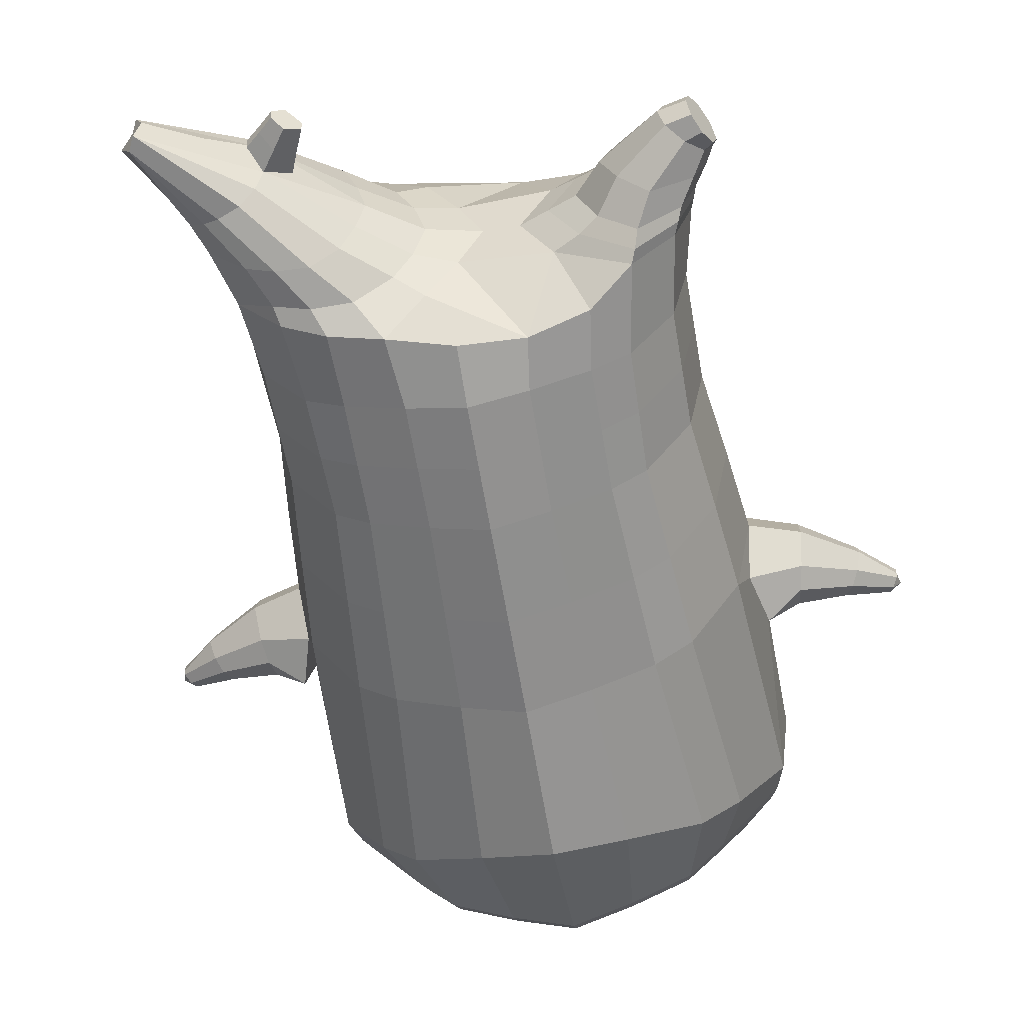
<metadata>
{"format":"obj","ext":"obj","renderer":"f3d","projection":"perspective","resolution":1024,"background":"white","views":[{"elev":-55.8,"azim":-170.3,"up":"+Z"}]}
</metadata>
<code>
o korok
v 0 -0.5578 0.2792
v 0 1.002 0.1735
v -0.2328 -0.5966 0.2178
v -0.2624 1.003 0.1263
v -0.3022 -0.6077 0.1804
v -0.3536 1.053 0.06877
v -0.39 -0.6181 0.1082
v -0.4419 1.035 -0.02289
v -0.4275 -0.6174 -7.7e-05
v -0.48 1.016 -0.1237
v -0.395 -0.6169 -0.1134
v -0.4419 1.017 -0.2263
v -0.3024 -0.6084 -0.2079
v -0.3536 1.019 -0.3197
v -0.233 -0.6006 -0.2629
v -0.2624 0.9598 -0.3677
v -0 -0.5835 -0.3652
v -0 0.9508 -0.414
v 0 0.892 0.2311
v -0.2452 0.8865 0.1681
v -0.3246 0.8833 0.1311
v -0.4157 0.8737 0.02032
v -0.45 0.8623 -0.1104
v -0.4157 0.851 -0.2411
v -0.3246 0.8413 -0.3519
v -0.2452 0.8381 -0.3889
v -0 0.8326 -0.4519
v 0 0.6387 0.3106
v -0.2452 0.6327 0.2411
v -0.3182 0.6289 0.1974
v -0.4157 0.6175 0.06646
v -0.45 0.6041 -0.08794
v -0.4157 0.5907 -0.2424
v -0.3182 0.5793 -0.3732
v -0.2452 0.5755 -0.417
v -0 0.569 -0.4914
v 0 0.2283 0.4114
v -0.2724 0.2189 0.3277
v -0.3536 0.2145 0.2737
v -0.5015 0.1879 -0.05187
v -0.3536 0.1592 -0.4013
v -0.2724 0.1544 -0.4559
v -0 0.1454 -0.5448
v -0.1631 -0.6191 0.1363
v -0.0949 -0.6146 -0.00814
v -0.1633 -0.6194 -0.1527
v 0 -0.2572 0.4647
v -0.2724 -0.3513 0.3837
v -0.3536 -0.3764 0.3327
v -0.5225 -0.4087 2e-06
v -0.3986 -0.3207 -0.3663
v -0.3147 -0.2833 -0.4646
v -0 -0.199 -0.5982
v 0 -0.4484 0.3868
v -0.2588 -0.4609 0.3497
v -0.3358 -0.4703 0.3029
v -0.4488 -0.4831 0.1639
v -0.4944 -0.4935 0.000125
v -0.4665 -0.4939 -0.1631
v -0.3358 -0.4974 -0.3208
v -0.2587 -0.5031 -0.396
v -0 -0.5183 -0.4892
v 0 -0.3986 0.4199
v -0.2656 -0.4217 0.3708
v -0.3447 -0.4312 0.3216
v -0.4604 -0.4449 0.1741
v -0.5122 -0.4562 0.000195
v -0.4824 -0.4577 -0.1734
v -0.3447 -0.4626 -0.3402
v -0.2656 -0.4694 -0.4185
v -0 -0.4846 -0.5164
v -0.2806 -0.6997 0.0853
v -0.3209 -0.6973 0.04297
v -0.3366 -0.6956 -0.007121
v -0.3211 -0.6947 -0.0574
v -0.281 -0.6947 -0.1001
v -0.1755 -0.6988 -0.07174
v -0.1754 -0.7025 0.05616
v -0.158 -0.7013 -0.008153
v -0.2753 -0.7384 0.02978
v -0.2863 -0.7372 0.005978
v -0.2754 -0.7369 -0.01798
v -0.2443 -0.7374 -0.03834
v -0.1818 -0.7413 0.005379
v -0.298 -0.6504 0.1364
v -0.2983 -0.6479 -0.1627
v -0.3611 -0.6523 -0.08905
v -0.3849 -0.6529 -0.005422
v -0.1636 -0.6388 -0.1251
v -0.361 -0.654 0.07449
v -0.1635 -0.6411 0.1068
v -0.1221 -0.6408 -0.009477
v -0.2038 -0.7019 0.07095
v -0.2513 -0.7006 0.08443
v -0.204 -0.6975 -0.08628
v -0.2516 -0.6956 -0.09948
v -0.2066 -0.7413 0.0388
v -0.2346 -0.7405 0.04713
v -0.2214 -0.7551 0.01477
v -0.2068 -0.7392 -0.02763
v -0.2514 -0.645 0.1525
v -0.204 -0.6395 0.1381
v -0.2042 -0.6383 -0.1561
v -0.2516 -0.6436 -0.1698
v -0.1164 -0.5747 0.2551
v -0.1362 0.9856 0.1607
v -0.1226 0.8897 0.2046
v -0.1226 0.6363 0.2833
v -0.1362 0.2249 0.373
v -0.1362 -0.3021 0.4302
v -0.1294 -0.452 0.3736
v -0.1328 -0.4075 0.4004
v -0.1165 -0.5928 -0.3181
v -0.1362 0.937 -0.3986
v -0.1226 0.835 -0.4254
v -0.1226 0.5718 -0.4592
v -0.1362 0.1494 -0.5055
v -0.1573 -0.2194 -0.5583
v -0.1294 -0.5131 -0.447
v -0.1328 -0.4798 -0.472
v -0.5155 -0.04983 -0.02508
v -0.5823 -0.02765 -0.03118
v -0.6119 0.1479 -0.04601
v -0.5865 0.0074 -0.1159
v -0.594 0.05453 -0.1318
v -0.6014 0.07143 0.05657
v -0.5929 0.0218 0.04985
v -0.6911 -0.01227 -0.08353
v -0.708 0.02186 -0.09918
v -0.6848 -0.02534 -0.03458
v -0.7331 0.07132 -0.0452
v -0.7135 0.03263 0.01849
v -0.6956 -0.003853 0.01058
v -0.7894 -0.03898 -0.05716
v -0.7977 -0.02284 -0.0637
v -0.788 -0.04171 -0.03784
v -0.8088 -0.001221 -0.04233
v -0.7998 -0.01873 -0.01662
v -0.7911 -0.0357 -0.0195
v -0.8162 -0.03065 -0.04009
v -0.6026 0.1038 -0.1116
v -0.7223 0.04988 -0.08136
v -0.8078 -0.003224 -0.05447
v -0.4828 0.1383 0.0582
v -0.6085 0.1165 0.02834
v -0.7258 0.05747 -0.003734
v -0.809 -0.000966 -0.02857
v -0.4987 0.03982 0.111
v -0.1362 -0.1405 0.4292
v 0 -0.04688 0.4618
v -0.461 -0.3952 0.1911
v -0.4634 0.2048 0.1388
v -0.5168 0.01685 -0.1761
v -0.4881 0.1199 -0.1515
v -0.4624 0.1717 -0.2424
v -0.5014 -0.3877 -0.1916
v 0.2328 -0.5966 0.2178
v 0.2474 1.041 0.136
v 0.3022 -0.6077 0.1804
v 0.3386 1.045 0.08956
v 0.39 -0.6181 0.1082
v 0.4293 1.039 -0.005863
v 0.4275 -0.6174 -7.7e-05
v 0.4614 1.019 -0.1239
v 0.395 -0.6169 -0.1134
v 0.3024 -0.6084 -0.2079
v 0.3386 1.007 -0.3388
v 0.233 -0.6006 -0.2629
v 0.2474 0.996 -0.3839
v 0.2452 0.8865 0.1681
v 0.3246 0.8833 0.1311
v 0.4157 0.8737 0.02032
v 0.45 0.8623 -0.1104
v 0.4157 0.851 -0.2411
v 0.3246 0.8413 -0.3519
v 0.2452 0.8381 -0.3889
v 0.2452 0.6327 0.2411
v 0.3182 0.6289 0.1974
v 0.4157 0.6175 0.06646
v 0.45 0.6041 -0.08794
v 0.4157 0.5907 -0.2424
v 0.3182 0.5793 -0.3732
v 0.2452 0.5755 -0.417
v 0.2724 0.2189 0.3277
v 0.3536 0.2145 0.2737
v 0.5015 0.1879 -0.05187
v 0.3536 0.1592 -0.4013
v 0.2724 0.1544 -0.4559
v 0.1631 -0.6191 0.1363
v 0.0949 -0.6146 -0.00814
v 0.1633 -0.6194 -0.1527
v 0.2724 -0.3513 0.3837
v 0.3536 -0.3764 0.3327
v 0.5225 -0.4087 2e-06
v 0.3986 -0.3207 -0.3663
v 0.3147 -0.2833 -0.4646
v 0.2588 -0.4609 0.3497
v 0.3358 -0.4703 0.3029
v 0.4488 -0.4831 0.1639
v 0.4944 -0.4935 0.000125
v 0.4665 -0.4939 -0.1631
v 0.3358 -0.4974 -0.3208
v 0.2587 -0.5031 -0.396
v 0.2656 -0.4217 0.3708
v 0.3447 -0.4312 0.3216
v 0.4604 -0.4449 0.1741
v 0.5122 -0.4562 0.000195
v 0.4824 -0.4577 -0.1734
v 0.3447 -0.4626 -0.3402
v 0.2656 -0.4694 -0.4185
v 0.2806 -0.6997 0.0853
v 0.3209 -0.6973 0.04297
v 0.3366 -0.6956 -0.007121
v 0.3211 -0.6947 -0.0574
v 0.281 -0.6947 -0.1001
v 0.1755 -0.6988 -0.07174
v 0.1754 -0.7025 0.05616
v 0.158 -0.7013 -0.008153
v 0.2753 -0.7384 0.02978
v 0.2863 -0.7372 0.005978
v 0.2754 -0.7369 -0.01798
v 0.2443 -0.7374 -0.03834
v 0.1818 -0.7413 0.005379
v 0.298 -0.6504 0.1364
v 0.2983 -0.6479 -0.1627
v 0.3611 -0.6523 -0.08905
v 0.3849 -0.6529 -0.005422
v 0.1636 -0.6388 -0.1251
v 0.361 -0.654 0.07449
v 0.1635 -0.6411 0.1068
v 0.1221 -0.6408 -0.009477
v 0.2038 -0.7019 0.07095
v 0.2513 -0.7006 0.08443
v 0.204 -0.6975 -0.08628
v 0.2516 -0.6956 -0.09948
v 0.2066 -0.7413 0.0388
v 0.2346 -0.7405 0.04713
v 0.2214 -0.7551 0.01477
v 0.2068 -0.7392 -0.02763
v 0.2514 -0.645 0.1525
v 0.204 -0.6395 0.1381
v 0.2042 -0.6383 -0.1561
v 0.2516 -0.6436 -0.1698
v 0.1164 -0.5747 0.2551
v 0.1362 1.03 0.1568
v 0.1226 0.8897 0.2046
v 0.1226 0.6363 0.2833
v 0.1362 0.2249 0.373
v 0.1362 -0.3021 0.4302
v 0.1294 -0.452 0.3736
v 0.1328 -0.4075 0.4004
v 0.1165 -0.5928 -0.3181
v 0.1362 0.9819 -0.4025
v 0.1226 0.835 -0.4254
v 0.1226 0.5718 -0.4592
v 0.1362 0.1494 -0.5055
v 0.1573 -0.2194 -0.5583
v 0.1294 -0.5131 -0.447
v 0.1328 -0.4798 -0.472
v 0.5155 -0.04983 -0.02508
v 0.5823 -0.02765 -0.03118
v 0.6119 0.1479 -0.04601
v 0.5865 0.0074 -0.1159
v 0.594 0.05453 -0.1318
v 0.6014 0.07143 0.05657
v 0.5929 0.0218 0.04985
v 0.6911 -0.01227 -0.08353
v 0.708 0.02186 -0.09918
v 0.6848 -0.02534 -0.03458
v 0.7331 0.07132 -0.0452
v 0.7135 0.03263 0.01849
v 0.6956 -0.003853 0.01058
v 0.7894 -0.03898 -0.05716
v 0.7977 -0.02284 -0.0637
v 0.788 -0.04171 -0.03784
v 0.8088 -0.001221 -0.04233
v 0.7998 -0.01873 -0.01662
v 0.7911 -0.0357 -0.0195
v 0.8162 -0.03065 -0.04009
v 0.6026 0.1038 -0.1116
v 0.7223 0.04988 -0.08136
v 0.8078 -0.003224 -0.05447
v 0.4828 0.1383 0.0582
v 0.6085 0.1165 0.02834
v 0.7258 0.05747 -0.003734
v 0.809 -0.000966 -0.02857
v 0.4987 0.03982 0.111
v 0.1362 -0.1405 0.4292
v 0.461 -0.3952 0.1911
v 0.4634 0.2048 0.1388
v 0.5168 0.01685 -0.1761
v 0.4881 0.1199 -0.1515
v 0.4624 0.1717 -0.2424
v 0.5014 -0.3877 -0.1916
v -0.2036 1.026 -0.2382
v -0.1386 1.036 -0.1255
v -0.2036 1.046 -0.01275
v 0.05122 1.053 0.07079
v -0.01378 1.045 -0.02734
v -0.06378 1.036 -0.1255
v -0.01378 1.028 -0.2236
v 0.05122 1.019 -0.3217
v -0.4619 1.083 -0.04556
v -0.3736 1.099 0.02274
v -0.495 1.066 -0.1281
v -0.4619 1.069 -0.2123
v -0.3736 1.073 -0.2823
v -0.2986 1.093 -0.04356
v -0.2986 1.078 -0.216
v -0.2586 1.086 -0.1298
v -0.4932 1.128 -0.07369
v -0.4067 1.147 -0.02475
v -0.5236 1.117 -0.1325
v -0.4932 1.118 -0.1923
v -0.4067 1.128 -0.2439
v -0.3469 1.153 -0.08044
v -0.3469 1.144 -0.19
v -0.315 1.154 -0.1357
v 0.3861 1.15 0.02819
v 0.3277 1.152 0.05307
v 0.4642 1.143 -0.04627
v 0.4916 1.136 -0.1341
v 0.4642 1.128 -0.222
v 0.3861 1.122 -0.2964
v 0.3277 1.119 -0.3213
v 0.2591 1.119 -0.3249
v 0.2591 1.152 0.05664
v 0.2015 1.123 -0.2754
v 0.2015 1.148 0.007184
v 0.1727 1.142 -0.06346
v 0.1547 1.136 -0.1341
v 0.1727 1.13 -0.2048
v 0.4556 1.221 -0.03928
v 0.4225 1.237 -0.02507
v 0.4898 1.197 -0.07306
v 0.5153 1.184 -0.1383
v 0.4898 1.186 -0.2048
v 0.4556 1.203 -0.2422
v 0.4225 1.217 -0.259
v 0.3751 1.239 -0.2632
v 0.3751 1.26 -0.02475
v 0.3425 1.257 -0.2336
v 0.3425 1.272 -0.05697
v 0.5729 1.358 -0.1202
v 0.5949 1.341 -0.152
v 0.5729 1.352 -0.1862
v 0.5572 1.389 -0.1254
v 0.5409 1.395 -0.1566
v 0.5572 1.384 -0.1864
v -0.3636 1.045 -0.3106
v -0.2586 1.052 -0.2291
v -0.2586 1.07 -0.02618
v -0.3636 1.077 0.05533
v -0.4519 1.059 -0.0319
v -0.488 1.041 -0.1259
v -0.1986 1.061 -0.1276
v -0.4519 1.043 -0.2216
v 0.1102 1.074 0.02674
v 0.07219 1.068 -0.04373
v 0.3477 1.078 0.06511
v 0.1872 1.042 -0.3476
v 0.2716 1.042 -0.3499
v 0.04844 1.061 -0.1276
v 0.07219 1.054 -0.2115
v 0.3477 1.044 -0.3204
v 0.4293 1.018 -0.2438
v 0.1102 1.048 -0.282
v 0.2716 1.08 0.09466
v 0.1872 1.08 0.09235
v -0.5217 1.169 -0.09995
v -0.4866 1.205 -0.08818
v -0.5379 1.149 -0.1353
v -0.5217 1.162 -0.1735
v -0.4866 1.196 -0.1913
v -0.4534 1.237 -0.1071
v -0.4534 1.23 -0.1781
v -0.4413 1.246 -0.1437
v -0.5398 1.183 -0.1012
v -0.5223 1.219 -0.08941
v -0.5479 1.163 -0.1365
v -0.5398 1.176 -0.1747
v -0.5223 1.21 -0.1925
v -0.5057 1.251 -0.1083
v -0.5057 1.245 -0.1793
v -0.4996 1.26 -0.1449
v 0.3261 1.268 -0.1901
v 0.2685 1.357 -0.1177
v 0.2685 1.35 -0.1883
v 0.3515 1.313 -0.1637
v 0.3515 1.315 -0.1356
v 0.291 1.371 -0.1417
v 0.291 1.368 -0.1671
v 0.2389 1.333 -0.1626
v 0.2389 1.335 -0.1401
v 0.4349 1.341 -0.152
v 0.2769 1.242 -0.1311
v 0.2769 1.24 -0.1554
v 0.3261 1.276 -0.1019
v 0.297 1.31 -0.1892
v 0.321 1.342 -0.1385
v 0.321 1.34 -0.1654
v 0.2969 1.317 -0.1098
v 0.2582 1.287 -0.1592
v 0.2582 1.289 -0.1356
v 0 0.4335 0.361
v -0.2588 0.4259 0.2849
v -0.3359 0.4218 0.236
v -0.4773 0.3961 -0.06993
v -0.3359 0.3692 -0.3868
v -0.2588 0.3649 -0.4361
v -0 0.3572 -0.5181
v -0.1294 0.4306 0.3281
v -0.1294 0.3606 -0.4822
v -0.4405 0.4112 0.1026
v -0.44 0.3812 -0.2424
v 0.2588 0.4259 0.2849
v 0.3359 0.4218 0.236
v 0.4773 0.3961 -0.06993
v 0.3359 0.3692 -0.3868
v 0.2588 0.3649 -0.4361
v 0.1294 0.4306 0.3281
v 0.1294 0.3606 -0.4822
v 0.4405 0.4112 0.1026
v 0.44 0.3812 -0.2424
v 0 0.7653 0.2708
v -0.2452 0.7596 0.2046
v -0.3214 0.7561 0.1642
v -0.4157 0.7456 0.04339
v -0.45 0.7332 -0.09916
v -0.4157 0.7208 -0.2417
v -0.3214 0.7103 -0.3626
v -0.2452 0.7068 -0.4029
v -0 0.7008 -0.4717
v -0.1226 0.763 0.244
v -0.1226 0.7034 -0.4423
v 0.2452 0.7596 0.2046
v 0.3214 0.7561 0.1642
v 0.4157 0.7456 0.04339
v 0.45 0.7332 -0.09916
v 0.4157 0.7208 -0.2417
v 0.3214 0.7103 -0.3626
v 0.2452 0.7068 -0.4029
v 0.1226 0.763 0.244
v 0.1226 0.7034 -0.4423
f 107 106 4 20
f 20 4 6 21
f 21 6 8 22
f 22 8 10 23
f 23 10 12 24
f 24 12 14 25
f 25 14 16 26
f 115 114 18 27
f 435 115 27 433
f 431 25 26 432
f 430 24 25 431
f 429 23 24 430
f 428 22 23 429
f 427 21 22 428
f 426 20 21 427
f 434 107 20 426
f 412 108 29 406
f 406 29 30 407
f 407 30 31 414
f 414 31 32 408
f 408 32 33 415
f 415 33 34 409
f 409 34 35 410
f 413 116 36 411
f 118 117 43 53
f 51 41 42 52
f 156 155 41 51
f 40 144 152
f 48 38 39 49
f 110 149 48
f 76 96 83
f 112 110 48 64
f 64 48 49 65
f 65 49 151 66
f 66 151 50 67
f 67 50 156 68
f 68 156 51 69
f 69 51 52 70
f 120 118 53 71
f 113 119 62 17
f 13 60 61 15
f 11 59 60 13
f 9 58 59 11
f 7 57 58 9
f 5 56 57 7
f 3 55 56 5
f 105 111 55 3
f 119 120 71 62
f 60 69 70 61
f 59 68 69 60
f 58 67 68 59
f 57 66 67 58
f 56 65 66 57
f 55 64 65 56
f 111 112 64 55
f 72 73 80 98
f 95 77 100
f 88 87 75 74
f 85 90 73 72
f 78 93 97
f 92 91 78 79
f 87 86 76 75
f 89 92 79 77
f 90 88 74 73
f 100 84 99
f 94 72 98
f 73 74 81 80
f 103 89 77 95
f 74 75 82 81
f 101 85 72 94
f 75 76 83 82
f 79 78 97 84
f 86 104 96 76
f 77 79 84 100
f 91 102 93 78
f 3 5 85 101
f 98 80 99
f 80 81 99
f 81 82 99
f 82 83 99
f 84 97 99
f 17 1 105 3 44 45 46 15 113
f 7 9 88 90
f 46 45 92 89
f 11 13 86 87
f 45 44 91 92
f 13 15 104 86
f 5 7 90 85
f 9 11 87 88
f 15 46 89 103
f 44 3 102 91
f 97 98 99
f 83 100 99
f 101 102 3
f 103 104 15
f 103 95 96 104
f 83 96 95 100
f 94 98 97 93
f 93 102 101 94
f 54 63 112 111
f 1 54 111 105
f 63 47 110 112
f 47 150 149 110
f 405 28 108 412
f 425 19 107 434
f 19 2 106 107
f 61 70 120 119
f 15 61 119 113
f 70 52 118 120
f 52 42 117 118
f 410 35 116 413
f 432 26 115 435
f 26 16 114 115
f 154 153 125 141
f 121 148 127 122
f 144 40 123 145
f 124 125 153
f 126 127 148
f 122 127 133 130
f 146 131 137 147
f 141 125 129 142
f 125 124 128 129
f 145 123 131 146
f 127 126 132 133
f 124 122 130 128
f 137 143 135 140
f 133 132 138 139
f 128 130 136 134
f 130 133 139 136
f 142 129 135 143
f 129 128 134 135
f 135 134 140
f 138 147 137 140
f 139 138 140
f 134 136 140
f 136 139 140
f 131 142 143 137
f 123 141 142 131
f 40 154 141 123
f 126 145 146 132
f 132 146 147 138
f 151 121 50
f 40 155 154
f 153 121 122 124
f 148 144 145 126
f 48 149 109 38
f 149 150 37 109
f 151 152 144 148 121
f 49 39 152 151
f 121 153 154 155 156
f 50 121 156
f 246 170 158 245
f 170 171 160 158
f 171 172 162 160
f 172 173 164 162
f 173 174 366 164
f 174 175 167 366
f 175 176 169 167
f 254 27 18 253
f 444 433 27 254
f 441 442 176 175
f 440 441 175 174
f 439 440 174 173
f 438 439 173 172
f 437 438 172 171
f 436 437 171 170
f 443 436 170 246
f 421 416 177 247
f 416 417 178 177
f 417 423 179 178
f 423 418 180 179
f 418 424 181 180
f 424 419 182 181
f 419 420 183 182
f 422 411 36 255
f 257 53 43 256
f 195 196 188 187
f 294 195 187 293
f 186 290 283
f 192 193 185 184
f 249 192 288
f 215 222 235
f 251 204 192 249
f 204 205 193 192
f 205 206 289 193
f 206 207 194 289
f 207 208 294 194
f 208 209 195 294
f 209 210 196 195
f 259 71 53 257
f 252 17 62 258
f 166 168 203 202
f 165 166 202 201
f 163 165 201 200
f 161 163 200 199
f 159 161 199 198
f 157 159 198 197
f 244 157 197 250
f 258 62 71 259
f 202 203 210 209
f 201 202 209 208
f 200 201 208 207
f 199 200 207 206
f 198 199 206 205
f 197 198 205 204
f 250 197 204 251
f 211 237 219 212
f 234 239 216
f 227 213 214 226
f 224 211 212 229
f 217 236 232
f 231 218 217 230
f 226 214 215 225
f 228 216 218 231
f 229 212 213 227
f 239 238 223
f 233 237 211
f 212 219 220 213
f 242 234 216 228
f 213 220 221 214
f 240 233 211 224
f 214 221 222 215
f 218 223 236 217
f 225 215 235 243
f 216 239 223 218
f 230 217 232 241
f 157 240 224 159
f 237 238 219
f 219 238 220
f 220 238 221
f 221 238 222
f 223 238 236
f 17 252 168 191 190 189 157 244 1
f 161 229 227 163
f 191 228 231 190
f 165 226 225 166
f 190 231 230 189
f 166 225 243 168
f 159 224 229 161
f 163 227 226 165
f 168 242 228 191
f 189 230 241 157
f 236 238 237
f 222 238 239
f 240 157 241
f 242 168 243
f 242 243 235 234
f 222 239 234 235
f 233 232 236 237
f 232 233 240 241
f 54 250 251 63
f 1 244 250 54
f 63 251 249 47
f 47 249 288 150
f 405 421 247 28
f 425 443 246 19
f 19 246 245 2
f 203 258 259 210
f 168 252 258 203
f 210 259 257 196
f 196 257 256 188
f 420 422 255 183
f 442 444 254 176
f 176 254 253 169
f 292 280 264 291
f 260 261 266 287
f 283 284 262 186
f 263 291 264
f 265 287 266
f 261 269 272 266
f 285 286 276 270
f 280 281 268 264
f 264 268 267 263
f 284 285 270 262
f 266 272 271 265
f 263 267 269 261
f 276 279 274 282
f 272 278 277 271
f 267 273 275 269
f 269 275 278 272
f 281 282 274 268
f 268 274 273 267
f 274 279 273
f 277 279 276 286
f 278 279 277
f 273 279 275
f 275 279 278
f 270 276 282 281
f 262 270 281 280
f 186 262 280 292
f 265 271 285 284
f 271 277 286 285
f 289 194 260
f 186 292 293
f 291 263 261 260
f 287 265 284 283
f 192 184 248 288
f 288 248 37 150
f 289 260 287 283 290
f 193 289 290 185
f 260 294 293 292 291
f 194 294 260
f 302 18 114
f 351 350 307 309
f 359 358 329 330
f 308 310 318 316
f 353 352 308 304
f 355 354 303 305
f 356 351 309 310
f 357 355 305 306
f 354 353 304 303
f 352 356 310 308
f 350 357 306 307
f 314 313 372 373
f 309 307 315 317
f 307 306 314 315
f 305 303 311 313
f 310 309 317 318
f 304 308 316 312
f 306 305 313 314
f 303 304 312 311
f 328 332 386 342
f 360 162 321 319
f 362 361 326 325
f 363 359 330 331
f 364 363 331 332
f 366 365 324 323
f 361 367 328 326
f 367 364 332 328
f 369 368 320 327
f 162 164 322 321
f 368 360 319 320
f 365 362 325 324
f 358 369 327 329
f 164 366 323 322
f 398 343 347
f 325 326 340 339
f 327 320 334 341
f 320 319 333 334
f 326 328 342 340
f 319 321 335 333
f 329 327 341 343
f 321 322 336 335
f 330 329 343 398
f 322 323 337 336
f 323 324 338 337
f 391 392 388 393 394 387
f 324 325 339 338
f 336 337 346 345
f 404 402 387 394
f 337 338 346
f 338 339 346
f 342 386 349
f 339 340 349 346
f 341 334 344 347
f 334 333 344
f 340 342 349
f 333 335 344
f 343 341 347
f 335 336 345 344
f 14 12 357 350
f 297 296 356 352
f 8 6 353 354
f 12 10 355 357
f 296 295 351 356
f 10 8 354 355
f 6 297 352 353
f 295 14 350 351
f 298 245 369 358
f 167 169 362 365
f 158 160 360 368
f 245 158 368 369
f 302 301 364 367
f 253 302 367 361
f 366 167 365
f 301 300 363 364
f 300 299 359 363
f 169 253 361 362
f 160 162 360
f 299 298 358 359
f 376 374 382 384
f 311 312 371 370
f 316 318 377 375
f 317 315 374 376
f 315 314 373 374
f 313 311 370 372
f 318 317 376 377
f 312 316 375 371
f 374 373 381 382
f 372 370 378 380
f 377 376 384 385
f 371 375 383 379
f 373 372 380 381
f 370 371 379 378
f 375 377 385 383
f 379 383 385 384 382 381 380 378
f 401 399 388 392
f 400 390 389 401
f 402 400 391 387
f 403 397 396 404
f 399 403 393 388
f 386 395 348 349
f 398 347 348 395
f 332 331 386
f 389 390 398 395 386
f 396 397 386 331 398
f 331 330 398
f 386 397 403 399
f 393 403 404 394
f 398 390 400 402
f 391 400 401 392
f 389 386 399 401
f 396 398 402 404
f 2 245 298
f 2 298 106
f 298 299 106
f 4 106 297
f 297 6 4
f 296 297 299
f 296 299 300
f 106 299 297
f 296 300 301
f 16 14 295
f 295 296 301
f 302 253 18
f 295 301 114
f 301 302 114
f 114 16 295
f 344 345 346 349 348 347
f 188 256 422 420
f 37 248 421 405
f 256 43 411 422
f 187 188 420 419
f 293 187 419 424
f 186 293 424 418
f 290 186 418 423
f 185 290 423 417
f 184 185 417 416
f 248 184 416 421
f 42 410 413 117
f 37 405 412 109
f 117 413 411 43
f 41 409 410 42
f 155 415 409 41
f 40 408 415 155
f 152 414 408 40
f 39 407 414 152
f 38 406 407 39
f 109 412 406 38
f 183 255 444 442
f 28 247 443 425
f 247 177 436 443
f 177 178 437 436
f 178 179 438 437
f 179 180 439 438
f 180 181 440 439
f 181 182 441 440
f 182 183 442 441
f 255 36 433 444
f 35 432 435 116
f 28 425 434 108
f 108 434 426 29
f 29 426 427 30
f 30 427 428 31
f 31 428 429 32
f 32 429 430 33
f 33 430 431 34
f 34 431 432 35
f 116 435 433 36

</code>
